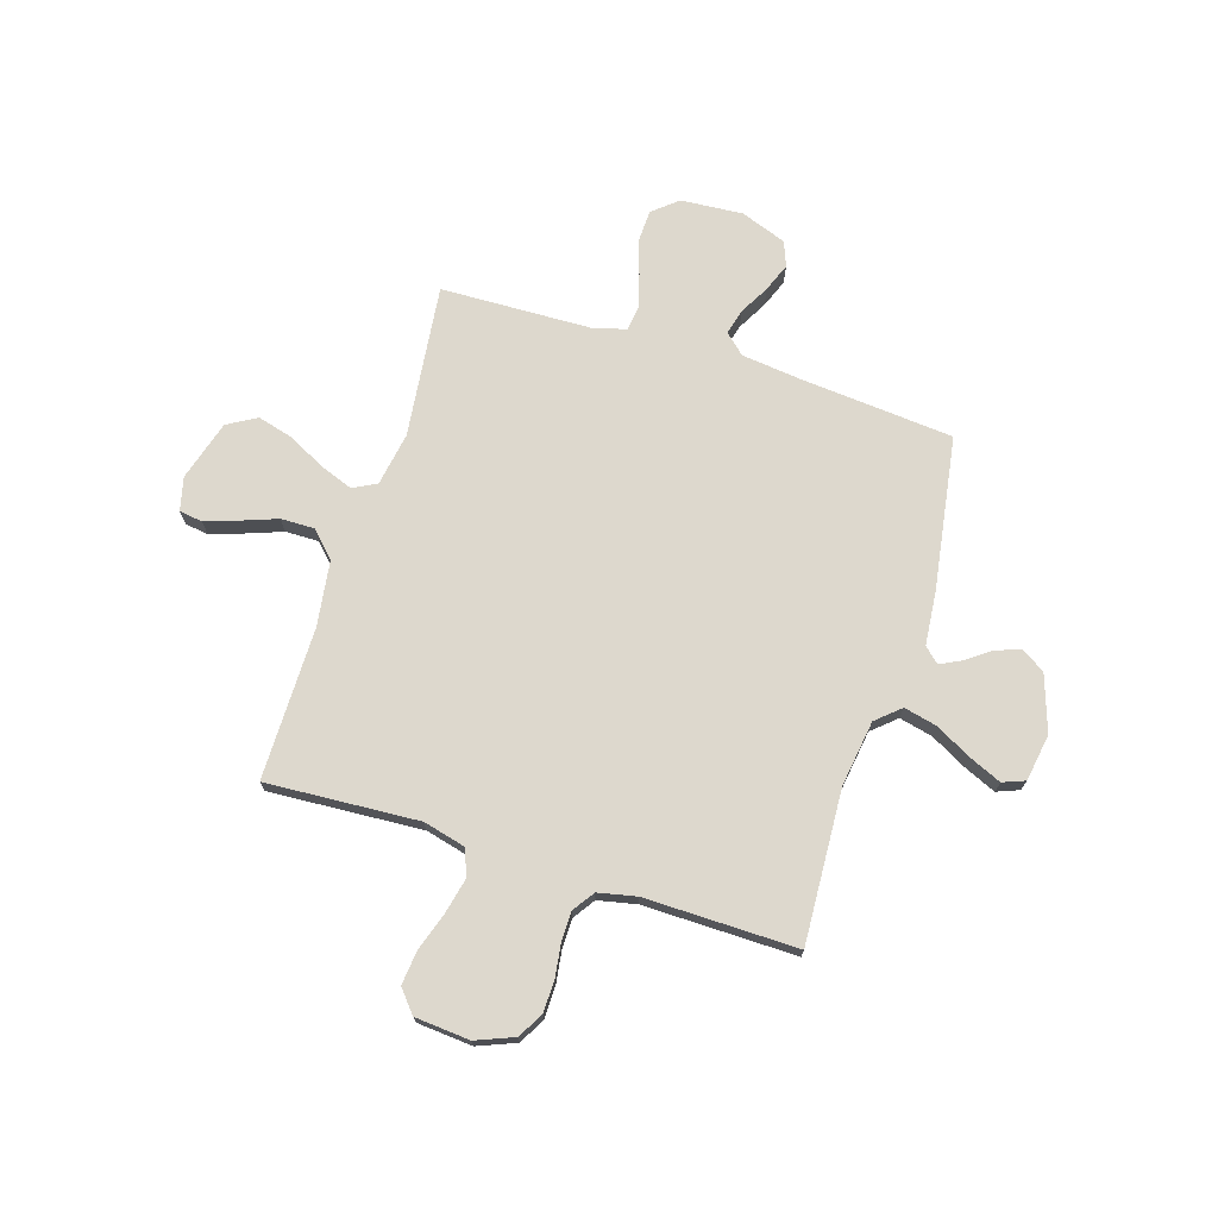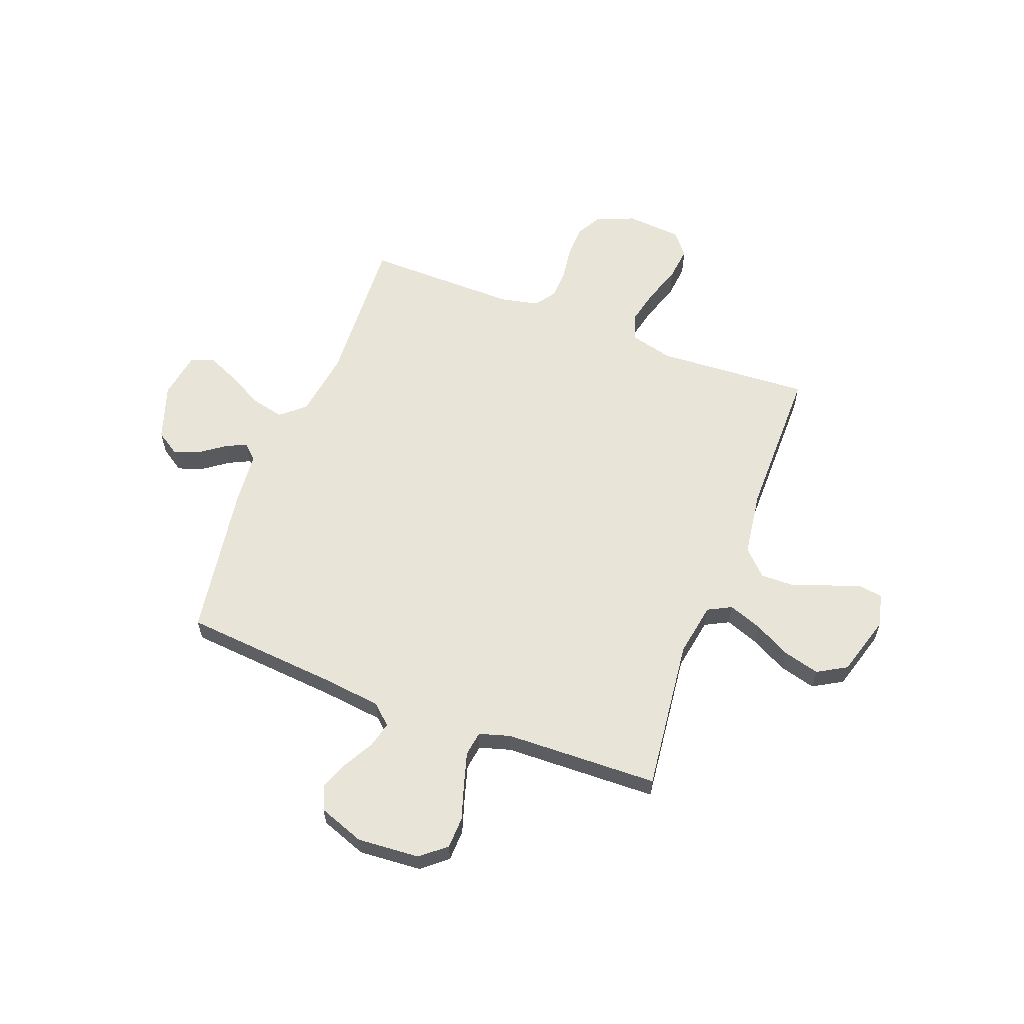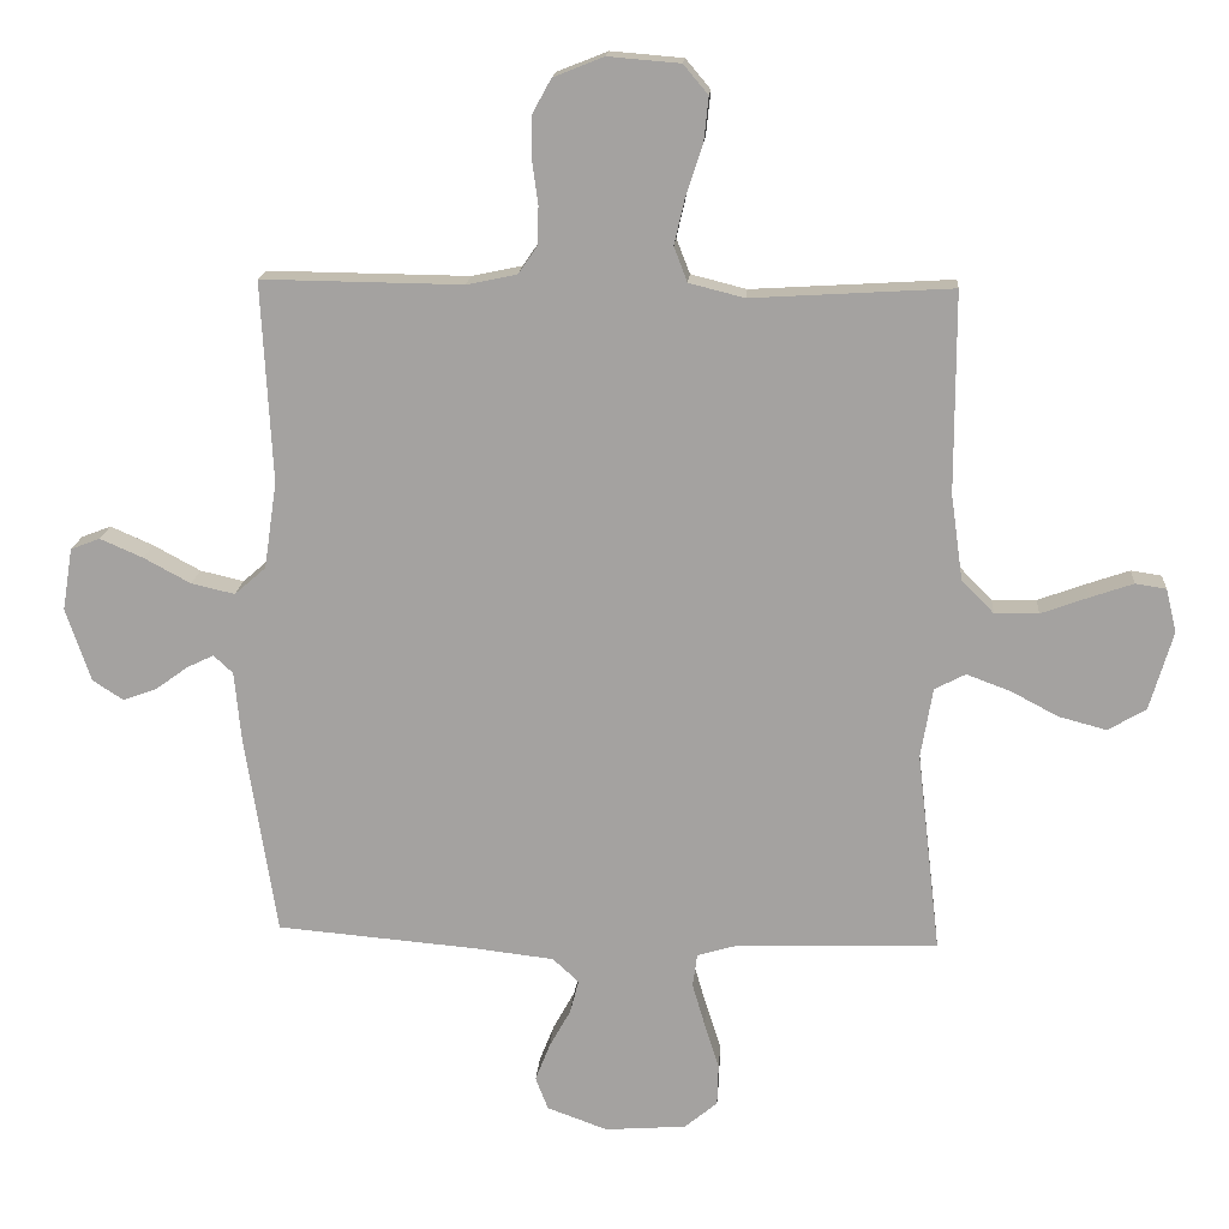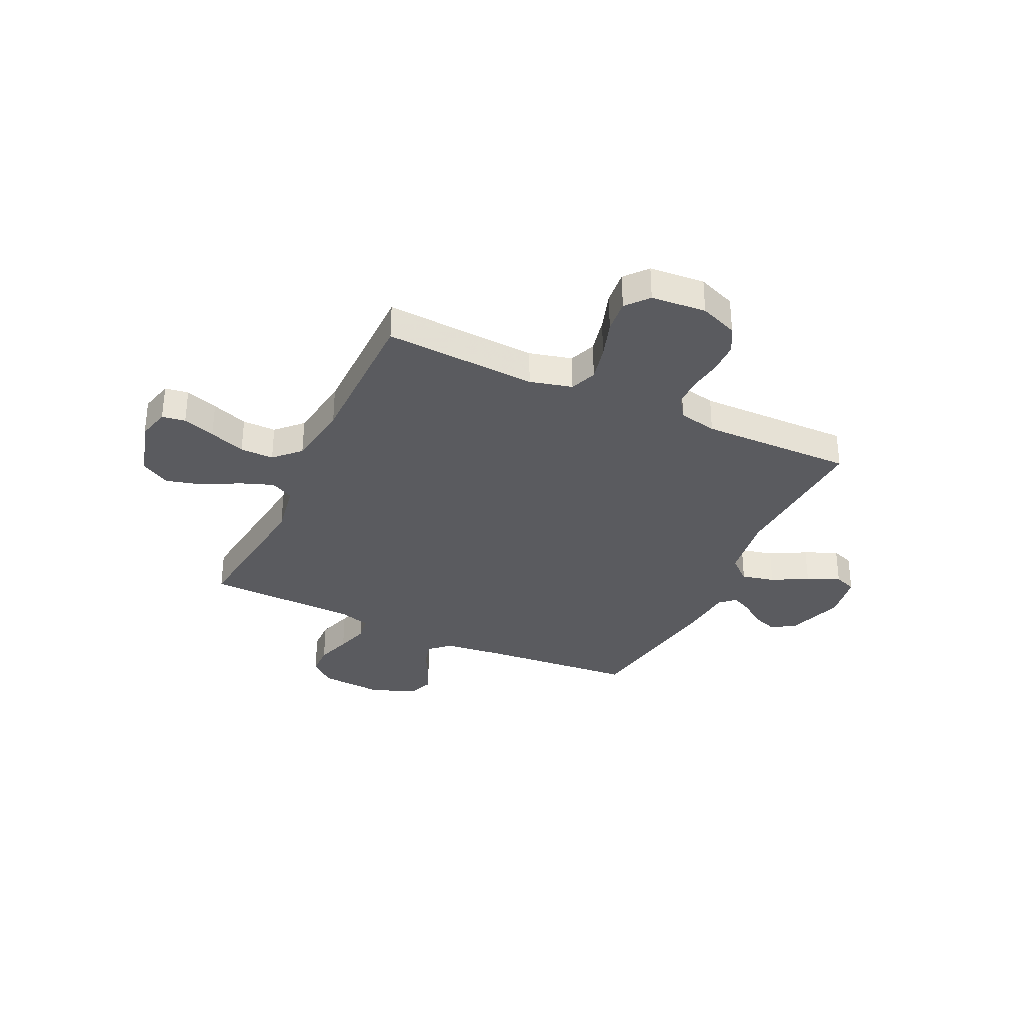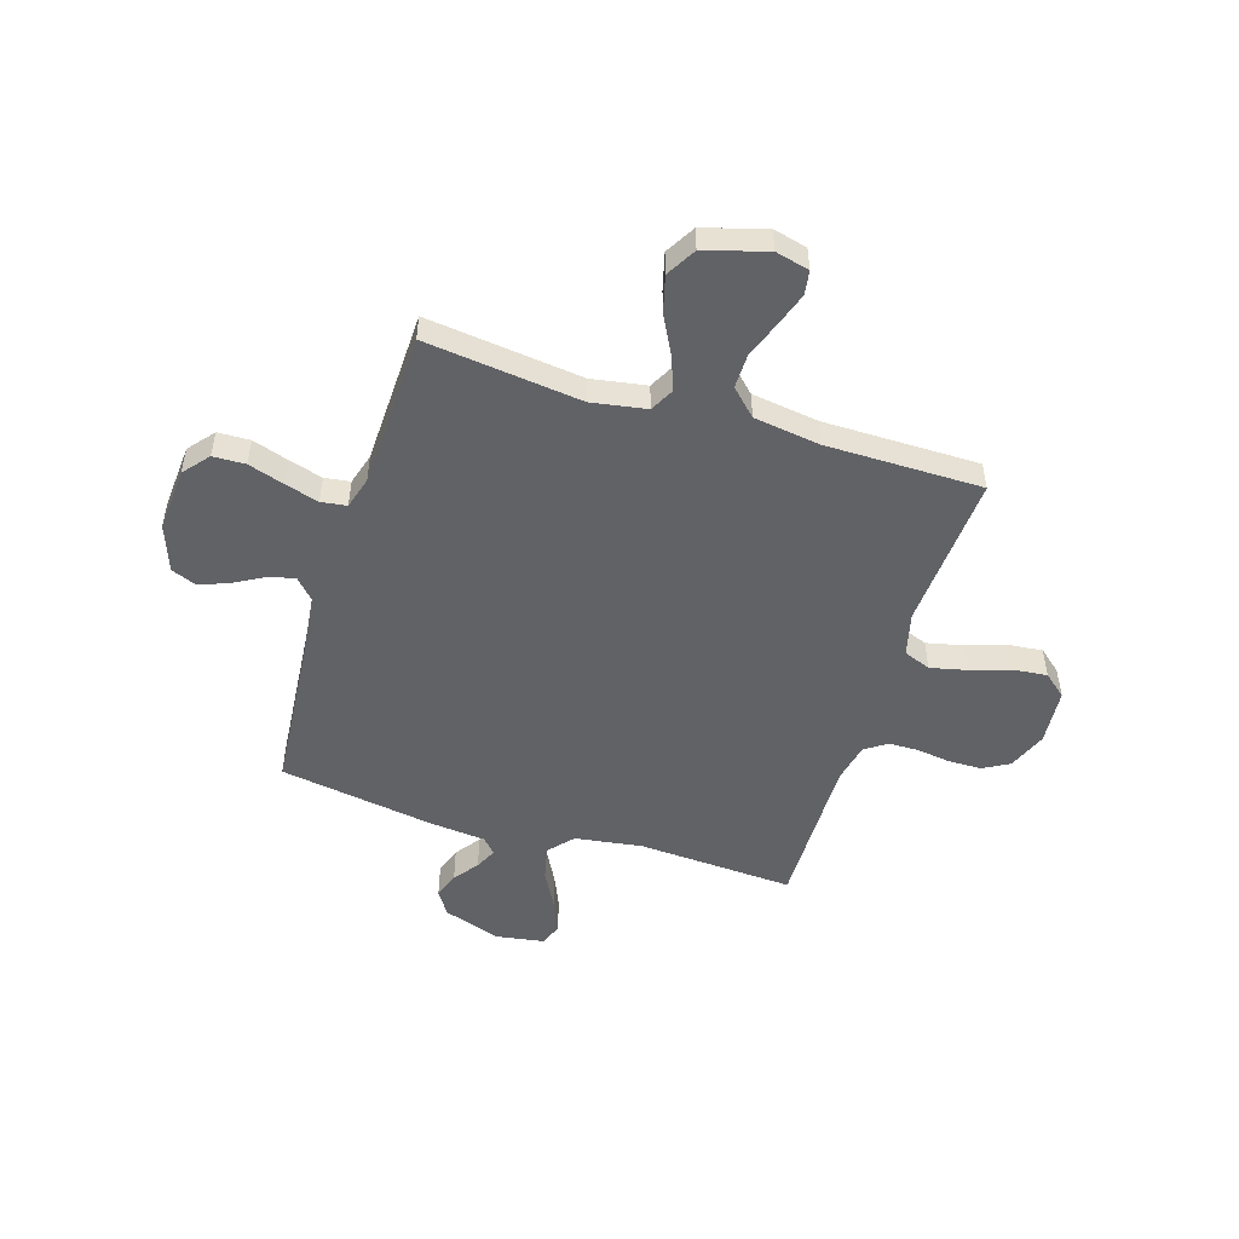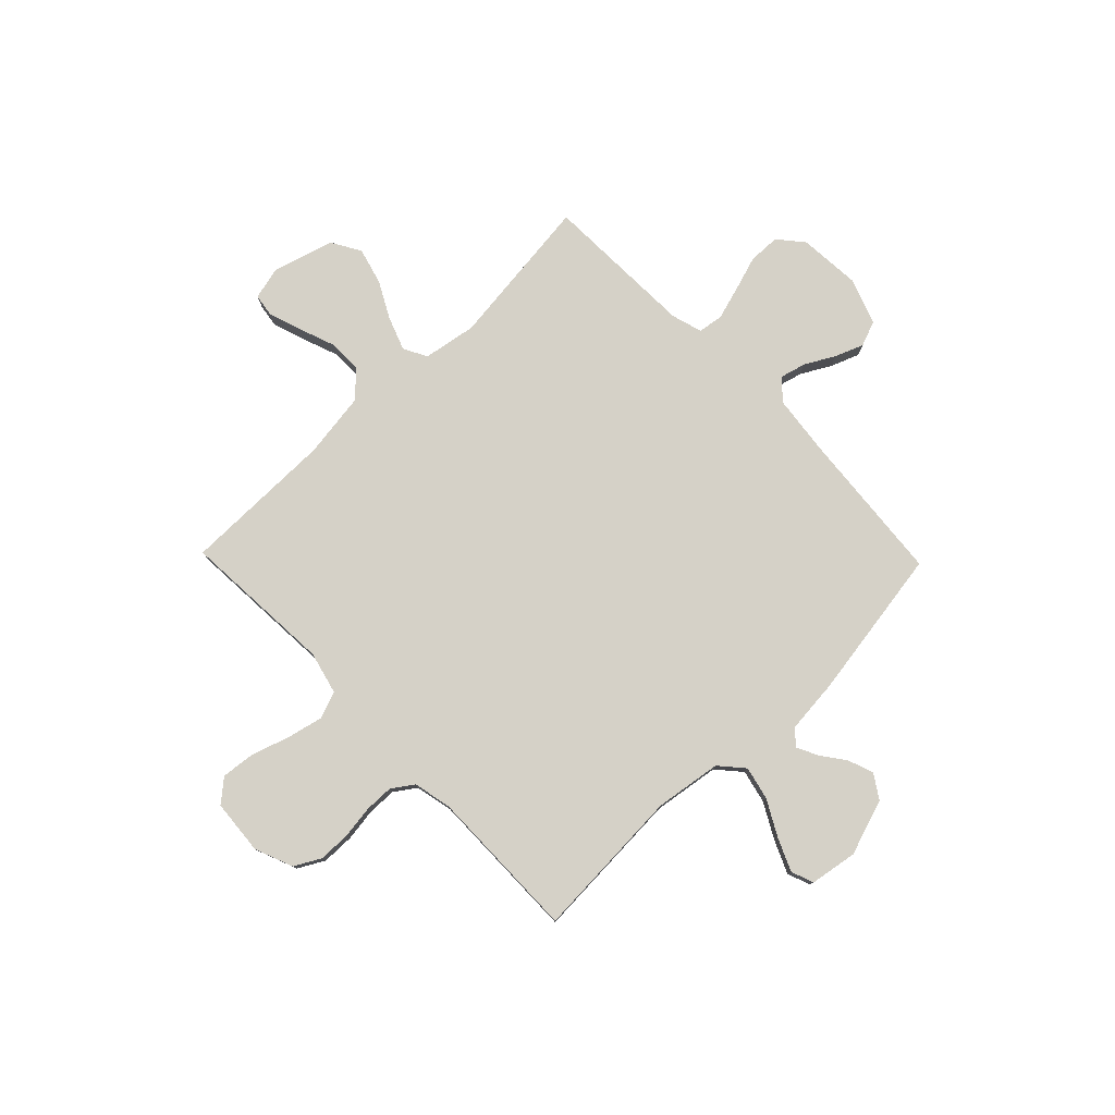
<metadata>
{"format":"obj","ext":"obj","renderer":"f3d","projection":"perspective","resolution":1024,"background":"white","views":[{"elev":72.1,"azim":17.4,"up":"+Y"},{"elev":60.1,"azim":-159.2,"up":"+Y"},{"elev":16.6,"azim":-175.9,"up":"+Z"},{"elev":-33.1,"azim":-25.2,"up":"+Y"},{"elev":-50.7,"azim":-107.4,"up":"+Y"},{"elev":78.8,"azim":45.9,"up":"+Y"}]}
</metadata>
<code>
v 0.5 0.07 0.5
v 0.484 0.07 0.2
v 0.503 0.07 0.07
v 0.55 0.07 0.029
v 0.615 0.07 0.044
v 0.685 0.07 0.082
v 0.749 0.07 0.11
v 0.793 0.07 0.093
v 0.808 0.07 0
v 0.771 0.07 -0.11
v 0.725 0.07 -0.14
v 0.675 0.07 -0.122
v 0.627 0.07 -0.087
v 0.586 0.07 -0.067
v 0.557 0.07 -0.094
v 0.547 0.07 -0.2
v 0.5 0.07 -0.5
v 0.2 0.07 -0.526
v 0.081 0.07 -0.54
v 0.042 0.07 -0.576
v 0.055 0.07 -0.626
v 0.087 0.07 -0.684
v 0.109 0.07 -0.74
v 0.09 0.07 -0.789
v 0 0.07 -0.822
v -0.122 0.07 -0.813
v -0.171 0.07 -0.772
v -0.173 0.07 -0.71
v -0.151 0.07 -0.641
v -0.132 0.07 -0.576
v -0.139 0.07 -0.527
v -0.2 0.07 -0.509
v -0.5 0.07 -0.5
v -0.465 0.07 -0.2
v -0.483 0.07 -0.095
v -0.529 0.07 -0.071
v -0.594 0.07 -0.095
v -0.666 0.07 -0.133
v -0.737 0.07 -0.152
v -0.794 0.07 -0.119
v -0.829 0.07 0
v -0.813 0.07 0.065
v -0.767 0.07 0.072
v -0.703 0.07 0.05
v -0.632 0.07 0.024
v -0.566 0.07 0.023
v -0.518 0.07 0.072
v -0.5 0.07 0.2
v -0.5 0.07 0.5
v -0.2 0.07 0.482
v -0.117 0.07 0.503
v -0.097 0.07 0.555
v -0.113 0.07 0.625
v -0.138 0.07 0.701
v -0.145 0.07 0.767
v -0.108 0.07 0.811
v 0 0.07 0.82
v 0.075 0.07 0.79
v 0.103 0.07 0.739
v 0.104 0.07 0.676
v 0.095 0.07 0.611
v 0.096 0.07 0.554
v 0.125 0.07 0.512
v 0.2 0.07 0.496
v 0.5 0 0.5
v 0.484 0 0.2
v 0.503 0 0.07
v 0.55 0 0.029
v 0.615 0 0.044
v 0.685 0 0.082
v 0.749 0 0.11
v 0.793 0 0.093
v 0.808 0 0
v 0.771 0 -0.11
v 0.725 0 -0.14
v 0.675 0 -0.122
v 0.627 0 -0.087
v 0.586 0 -0.067
v 0.557 0 -0.094
v 0.547 0 -0.2
v 0.5 0 -0.5
v 0.2 0 -0.526
v 0.081 0 -0.54
v 0.042 0 -0.576
v 0.055 0 -0.626
v 0.087 0 -0.684
v 0.109 0 -0.74
v 0.09 0 -0.789
v 0 0 -0.822
v -0.122 0 -0.813
v -0.171 0 -0.772
v -0.173 0 -0.71
v -0.151 0 -0.641
v -0.132 0 -0.576
v -0.139 0 -0.527
v -0.2 0 -0.509
v -0.5 0 -0.5
v -0.465 0 -0.2
v -0.483 0 -0.095
v -0.529 0 -0.071
v -0.594 0 -0.095
v -0.666 0 -0.133
v -0.737 0 -0.152
v -0.794 0 -0.119
v -0.829 0 0
v -0.813 0 0.065
v -0.767 0 0.072
v -0.703 0 0.05
v -0.632 0 0.024
v -0.566 0 0.023
v -0.518 0 0.072
v -0.5 0 0.2
v -0.5 0 0.5
v -0.2 0 0.482
v -0.117 0 0.503
v -0.097 0 0.555
v -0.113 0 0.625
v -0.138 0 0.701
v -0.145 0 0.767
v -0.108 0 0.811
v 0 0 0.82
v 0.075 0 0.79
v 0.103 0 0.739
v 0.104 0 0.676
v 0.095 0 0.611
v 0.096 0 0.554
v 0.125 0 0.512
v 0.2 0 0.496
f 58 59 60 61
f 58 61 62
f 57 58 62
f 56 57 62
f 53 54 55 56
f 52 53 56 62
f 51 52 62 63
f 48 49 50
f 47 48 50 51
f 42 43 44 45
f 40 41 42 45
f 40 45 46
f 37 38 39 40
f 36 37 40 46
f 35 36 46 47
f 32 33 34
f 31 32 34 35
f 26 27 28 29
f 26 29 30
f 25 26 30
f 24 25 30 31
f 21 22 23 24
f 20 21 24 31
f 15 16 17 18
f 15 18 19
f 10 11 12 13
f 10 13 14
f 9 10 14
f 8 9 14
f 5 6 7 8
f 5 8 14
f 4 5 14 15
f 64 1 2
f 64 2 3
f 63 64 3
f 51 63 3
f 31 35 47 51
f 19 20 31 51
f 15 19 51
f 3 4 15 51
f 125 124 123 122
f 126 125 122
f 126 122 121
f 126 121 120
f 120 119 118 117
f 126 120 117 116
f 127 126 116 115
f 114 113 112
f 115 114 112 111
f 109 108 107 106
f 109 106 105 104
f 110 109 104
f 104 103 102 101
f 110 104 101 100
f 111 110 100 99
f 98 97 96
f 99 98 96 95
f 93 92 91 90
f 94 93 90
f 94 90 89
f 95 94 89 88
f 88 87 86 85
f 95 88 85 84
f 82 81 80 79
f 83 82 79
f 77 76 75 74
f 78 77 74
f 78 74 73
f 78 73 72
f 72 71 70 69
f 78 72 69
f 79 78 69 68
f 66 65 128
f 67 66 128
f 67 128 127
f 67 127 115
f 115 111 99 95
f 115 95 84 83
f 115 83 79
f 115 79 68 67
f 1 65 66 2
f 2 66 67 3
f 3 67 68 4
f 4 68 69 5
f 5 69 70 6
f 6 70 71 7
f 7 71 72 8
f 8 72 73 9
f 9 73 74 10
f 10 74 75 11
f 11 75 76 12
f 12 76 77 13
f 13 77 78 14
f 14 78 79 15
f 15 79 80 16
f 16 80 81 17
f 17 81 82 18
f 18 82 83 19
f 19 83 84 20
f 20 84 85 21
f 21 85 86 22
f 22 86 87 23
f 23 87 88 24
f 24 88 89 25
f 25 89 90 26
f 26 90 91 27
f 27 91 92 28
f 28 92 93 29
f 29 93 94 30
f 30 94 95 31
f 31 95 96 32
f 32 96 97 33
f 33 97 98 34
f 34 98 99 35
f 35 99 100 36
f 36 100 101 37
f 37 101 102 38
f 38 102 103 39
f 39 103 104 40
f 40 104 105 41
f 41 105 106 42
f 42 106 107 43
f 43 107 108 44
f 44 108 109 45
f 45 109 110 46
f 46 110 111 47
f 47 111 112 48
f 48 112 113 49
f 49 113 114 50
f 50 114 115 51
f 51 115 116 52
f 52 116 117 53
f 53 117 118 54
f 54 118 119 55
f 55 119 120 56
f 56 120 121 57
f 57 121 122 58
f 58 122 123 59
f 59 123 124 60
f 60 124 125 61
f 61 125 126 62
f 62 126 127 63
f 63 127 128 64
f 64 128 65 1

</code>
